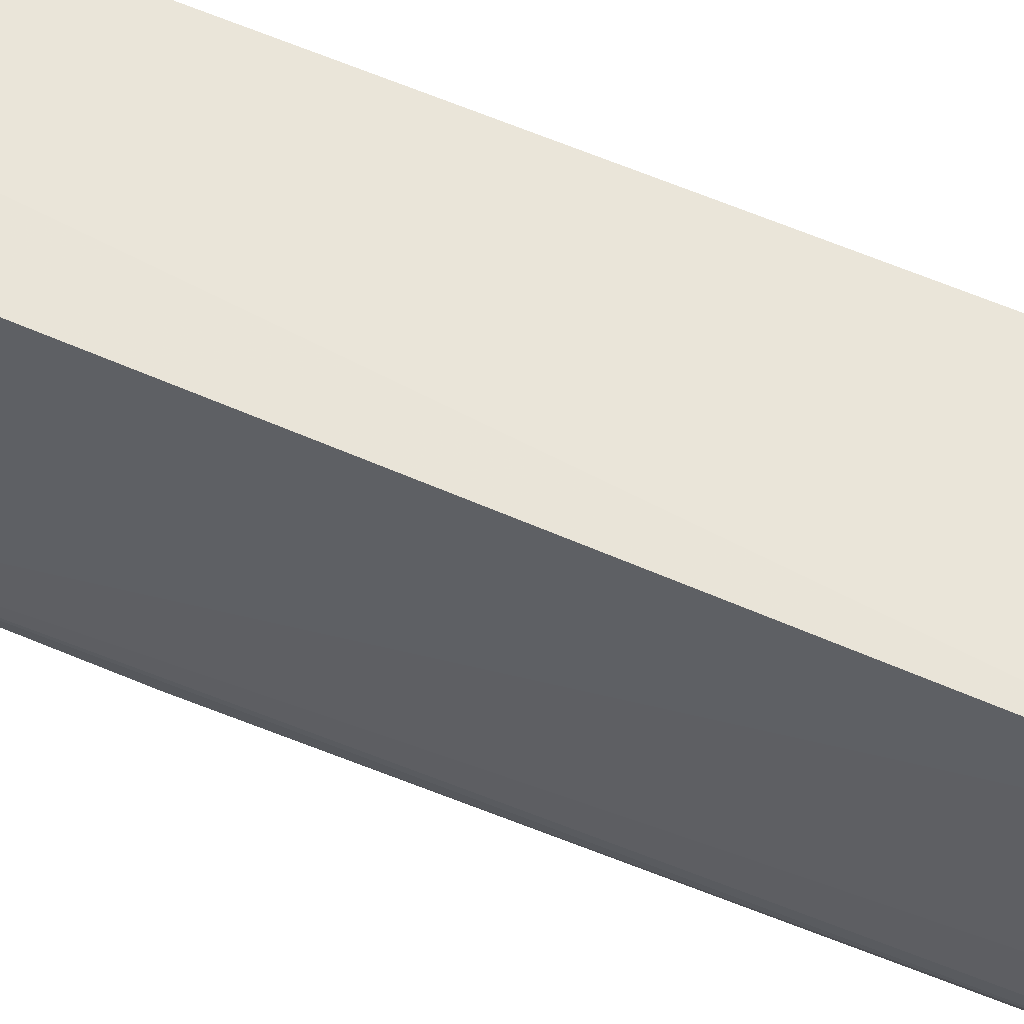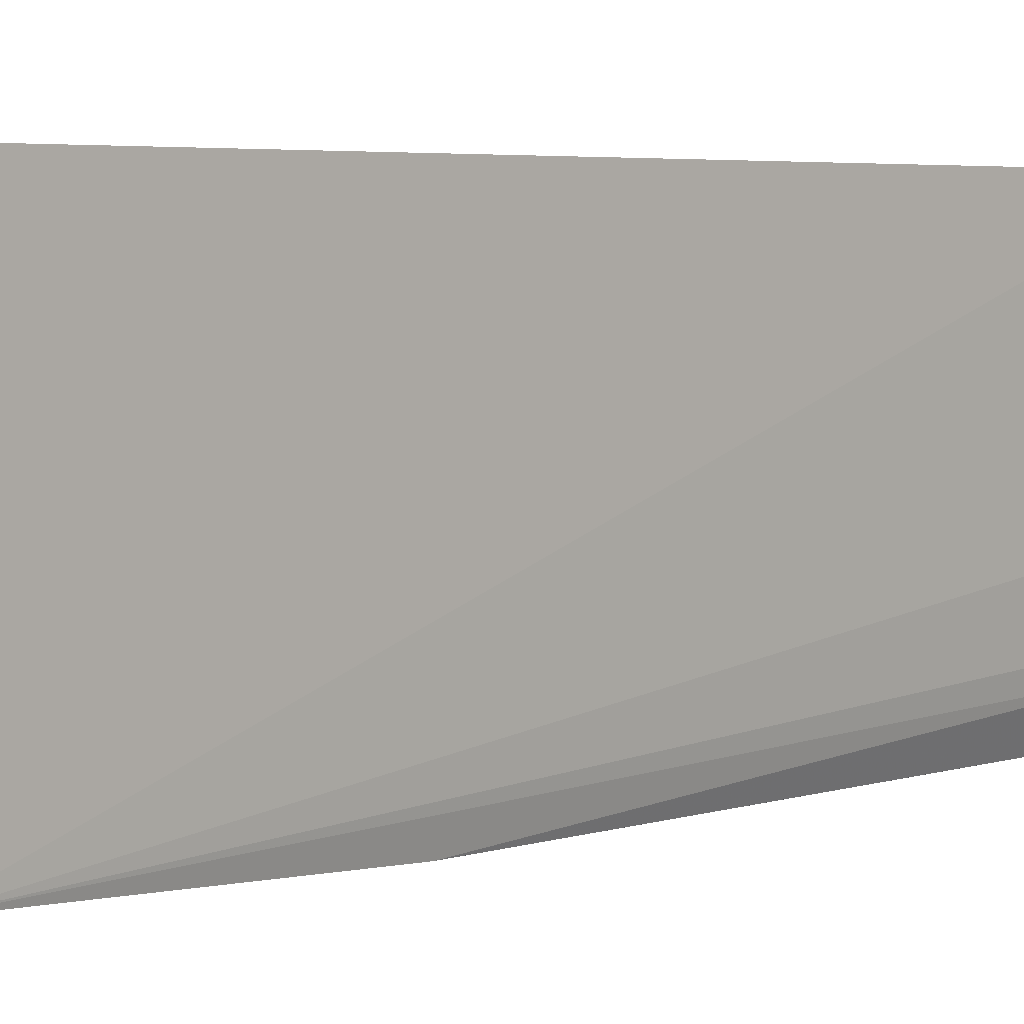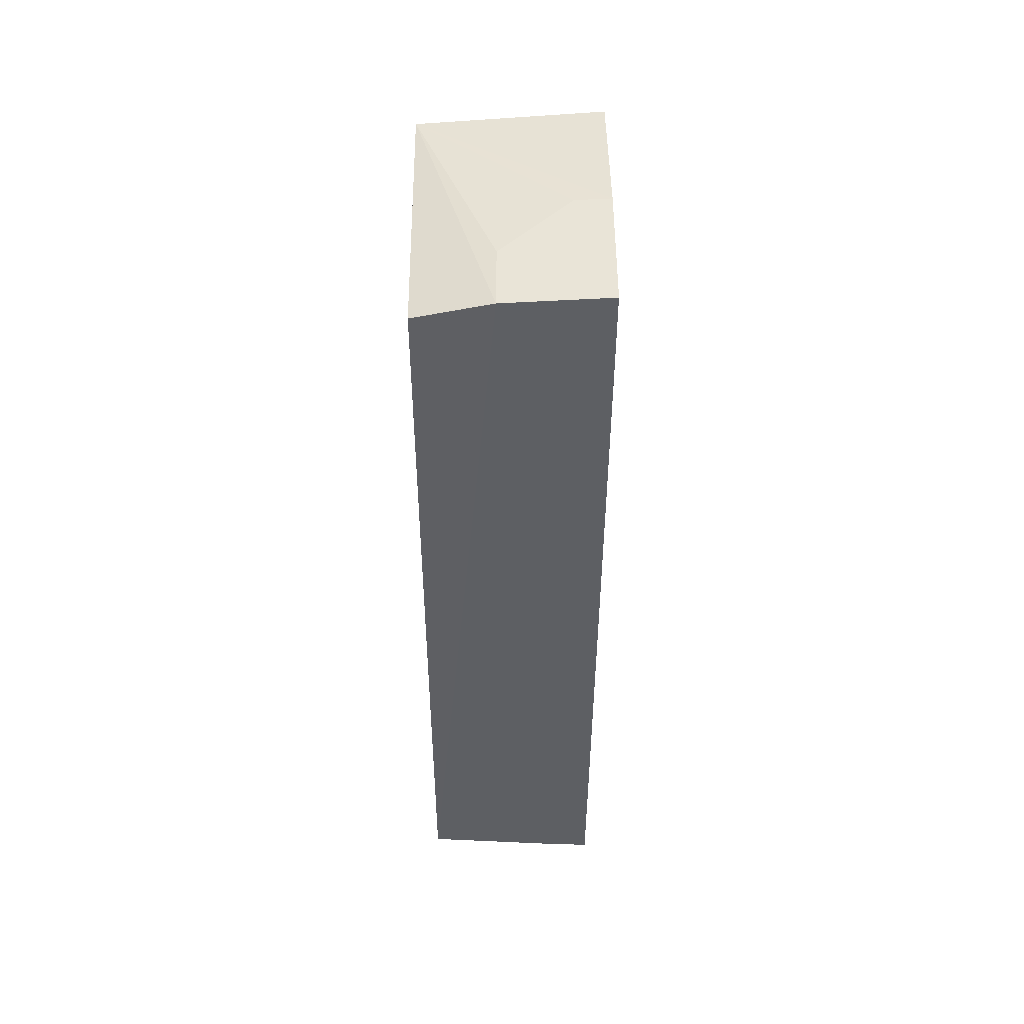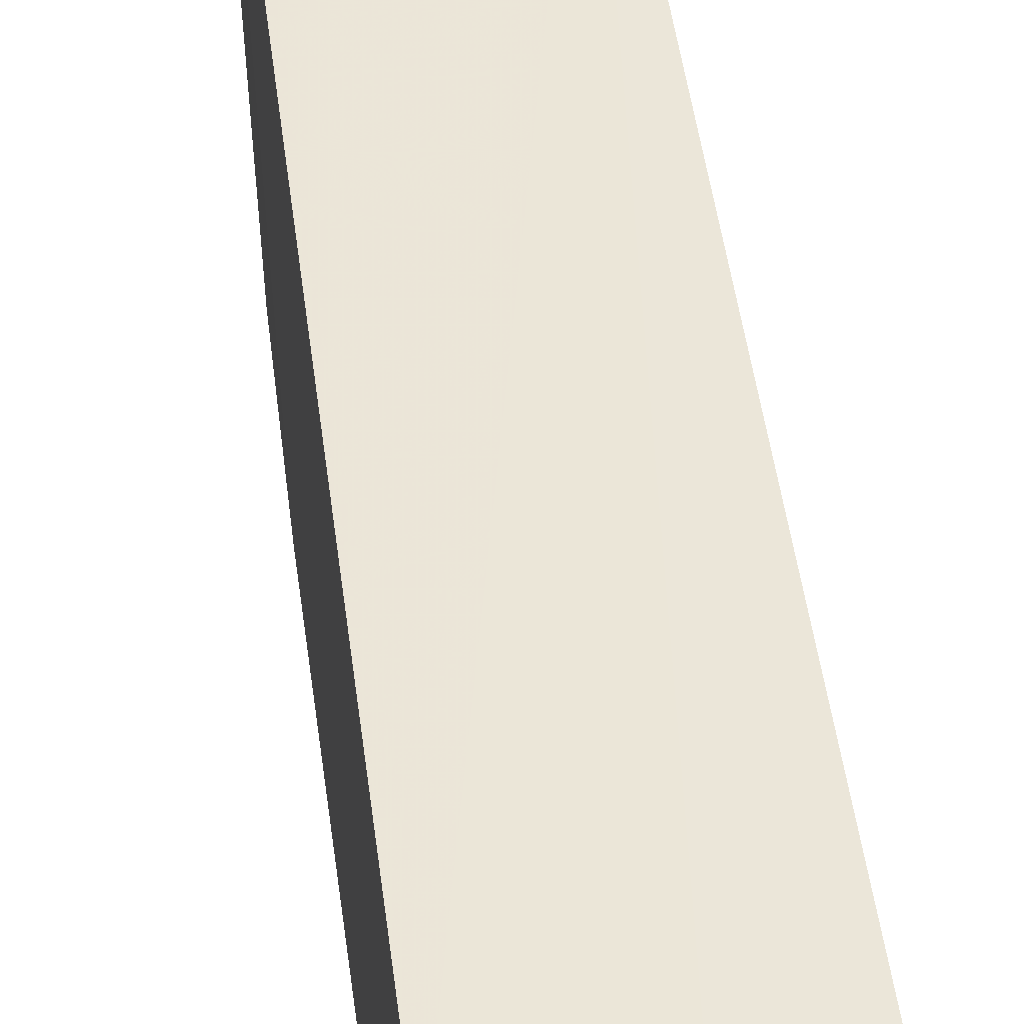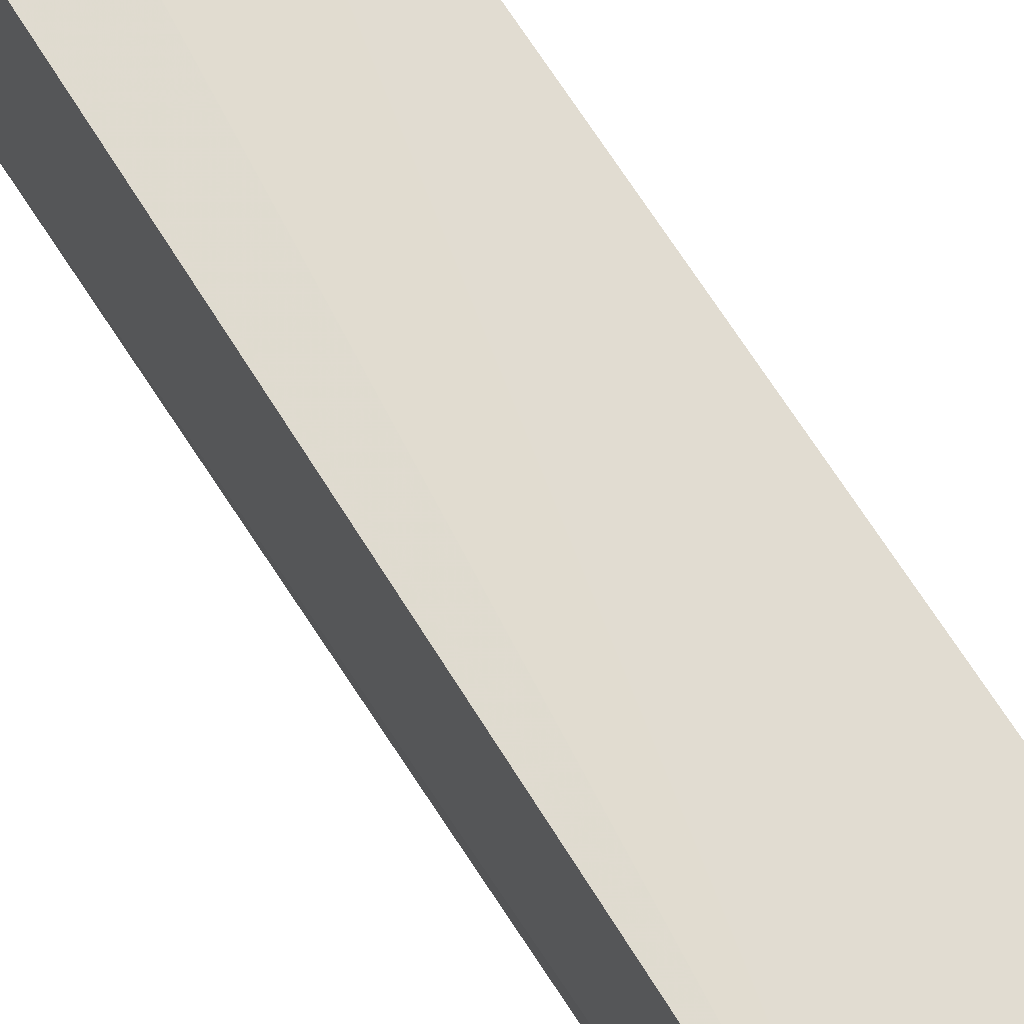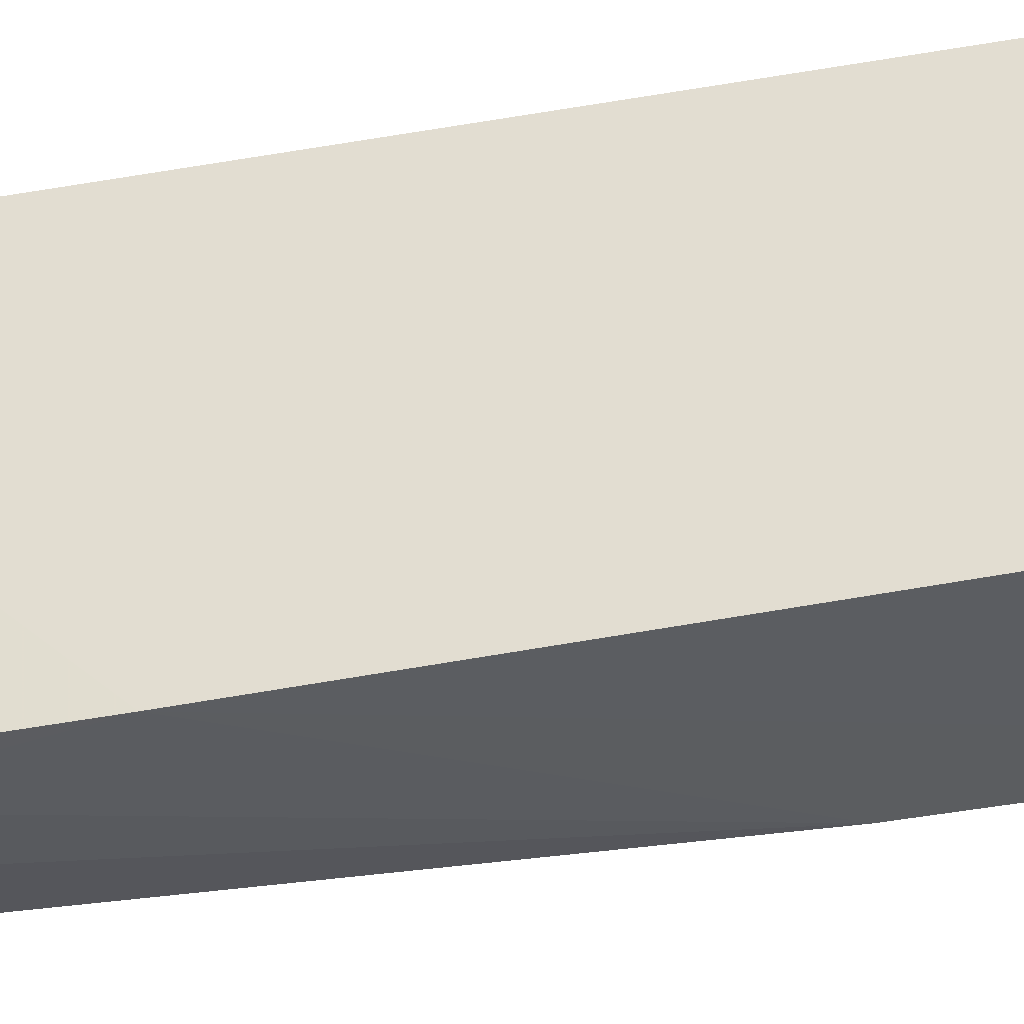
<metadata>
{"format":"obj","ext":"obj","renderer":"f3d","projection":"perspective","resolution":1024,"background":"white","views":[{"elev":58.4,"azim":-65.6,"up":"+Z"},{"elev":3.7,"azim":-138.4,"up":"+Z"},{"elev":49.4,"azim":-0.1,"up":"+Y"},{"elev":46.5,"azim":172.9,"up":"+Z"},{"elev":69.2,"azim":-32.3,"up":"+Z"},{"elev":-39.2,"azim":102.2,"up":"+Z"}]}
</metadata>
<code>
v -0.02873 0.02845 0.0229
v -0.02873 -0.03433 0.02264
v -0.02865 -0.02484 0.0009726
v -0.0412 0.02609 0.00347
v -0.04115 -0.03322 0.02269
v -0.02876 0.02649 0.00268
v -0.02857 -0.01287 0.001204
v -0.041 0.02672 0.02279
v -0.03946 -0.0345 0.002877
v -0.0287 0.0279 0.01334
v -0.04068 0.006563 0.002731
v -0.03583 0.028 0.0229
v -0.02879 -0.03511 0.008314
v -0.0408 -0.03466 0.006705
v -0.03103 -0.02485 0.001174
v -0.03582 0.02779 0.01811
v -0.03363 -0.03357 0.001537
v -0.03593 -0.03418 0.02023
v -0.04061 -0.03369 0.005422
v -0.04104 -0.03424 0.0106
v -0.0311 0.02778 0.01334
v -0.03638 -0.03418 0.002409
v -0.03113 -0.03423 0.02263
v -0.04015 -0.03414 0.01541
f 5 2 1
f 7 1 2
f 7 2 3
f 7 4 6
f 8 4 5
f 10 6 4
f 10 7 6
f 10 1 7
f 11 4 7
f 12 8 5
f 12 5 1
f 12 4 8
f 13 3 2
f 14 9 13
f 15 11 7
f 15 7 3
f 16 4 12
f 16 12 1
f 17 3 13
f 17 15 3
f 17 9 11
f 17 11 15
f 18 14 13
f 18 13 2
f 19 11 9
f 19 9 14
f 19 14 4
f 19 4 11
f 20 14 5
f 20 5 4
f 20 4 14
f 21 10 4
f 21 4 16
f 21 16 1
f 21 1 10
f 22 17 13
f 22 13 9
f 22 9 17
f 23 18 2
f 23 2 5
f 23 5 18
f 24 18 5
f 24 5 14
f 24 14 18

</code>
